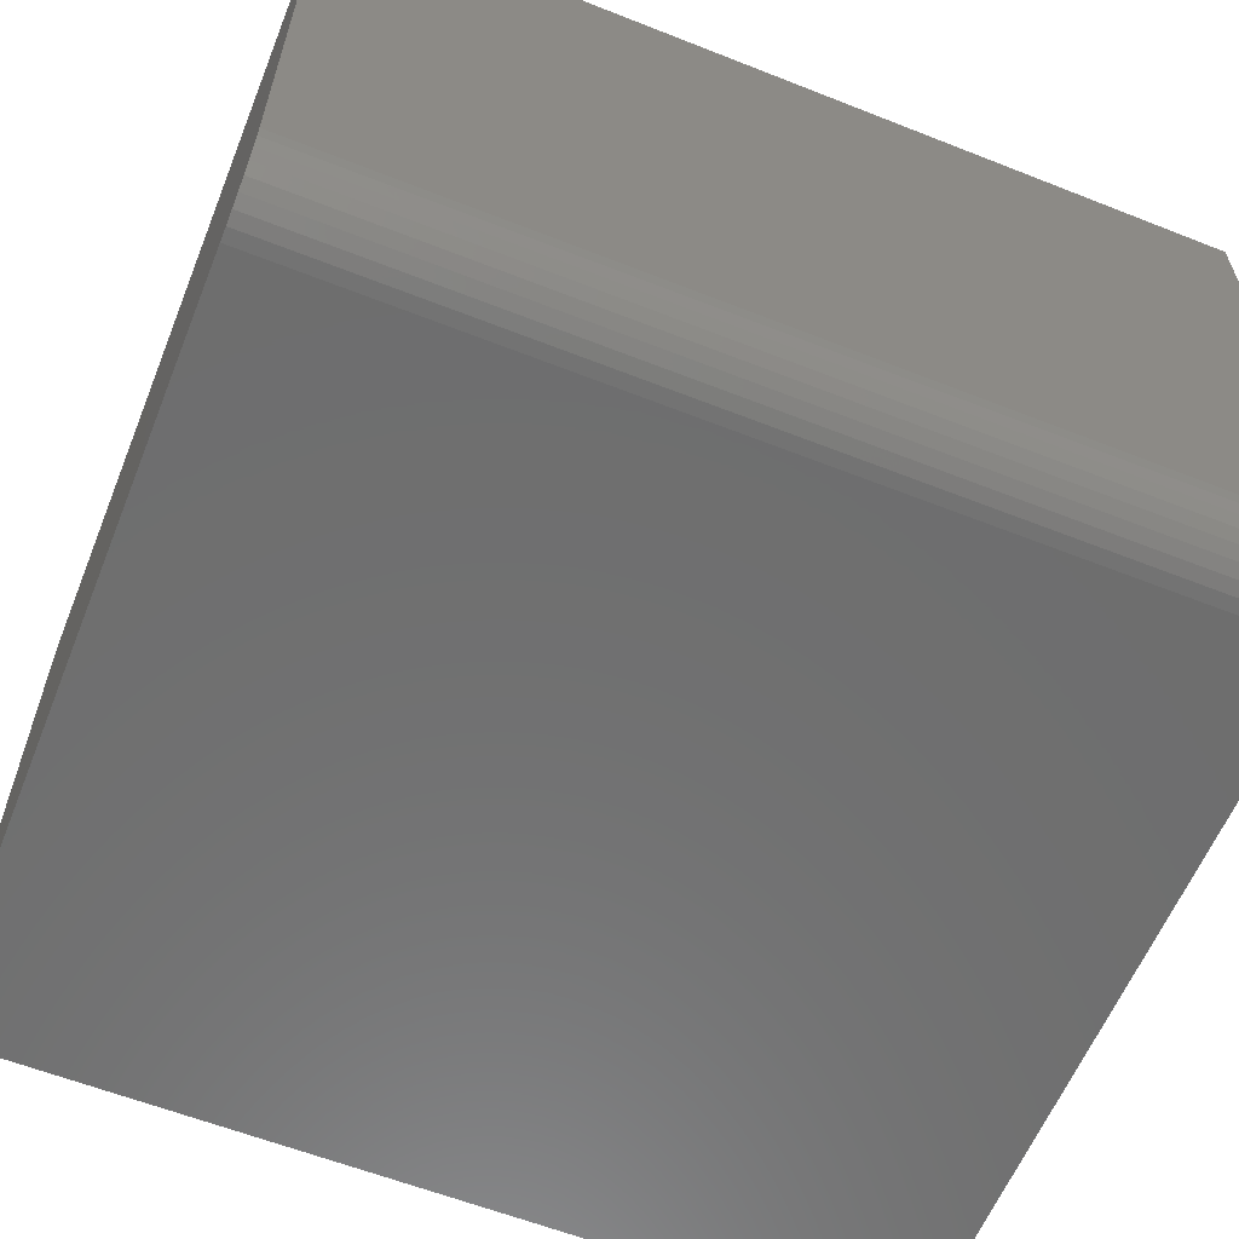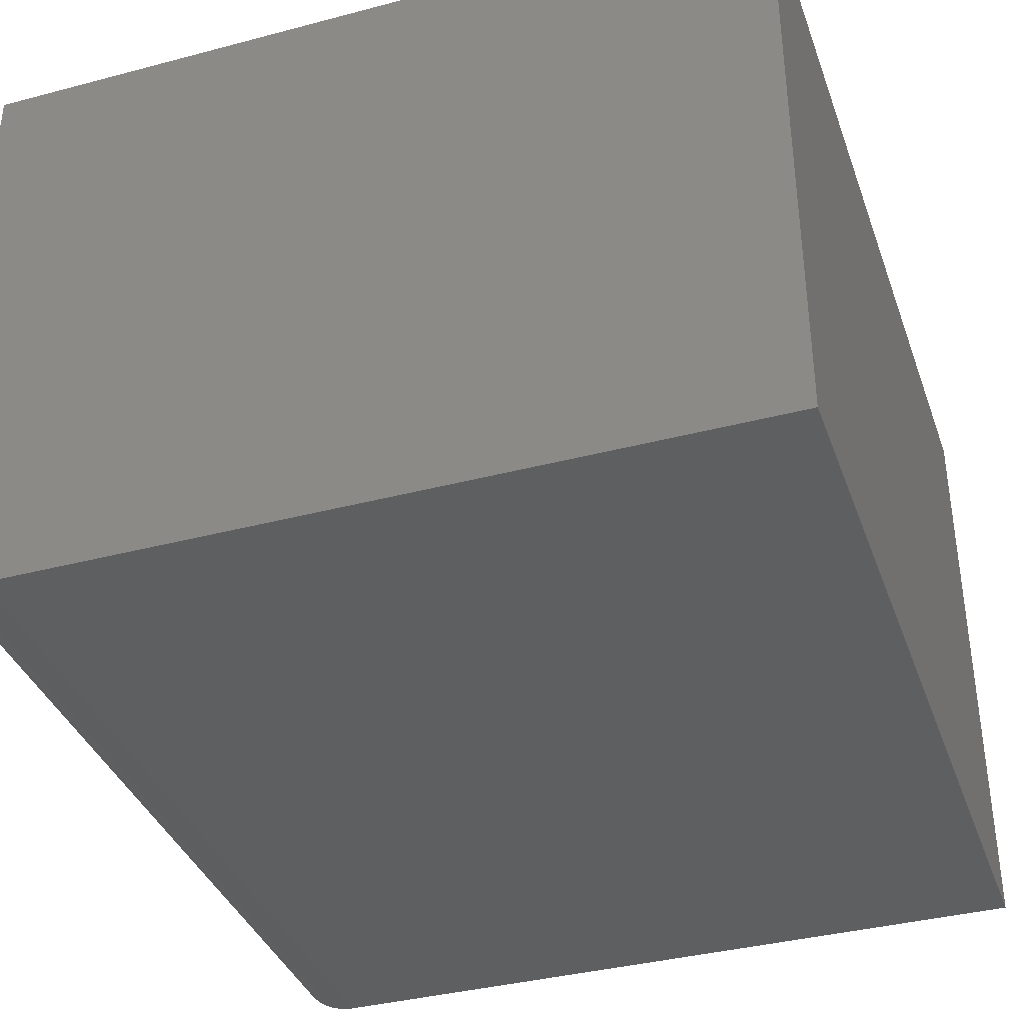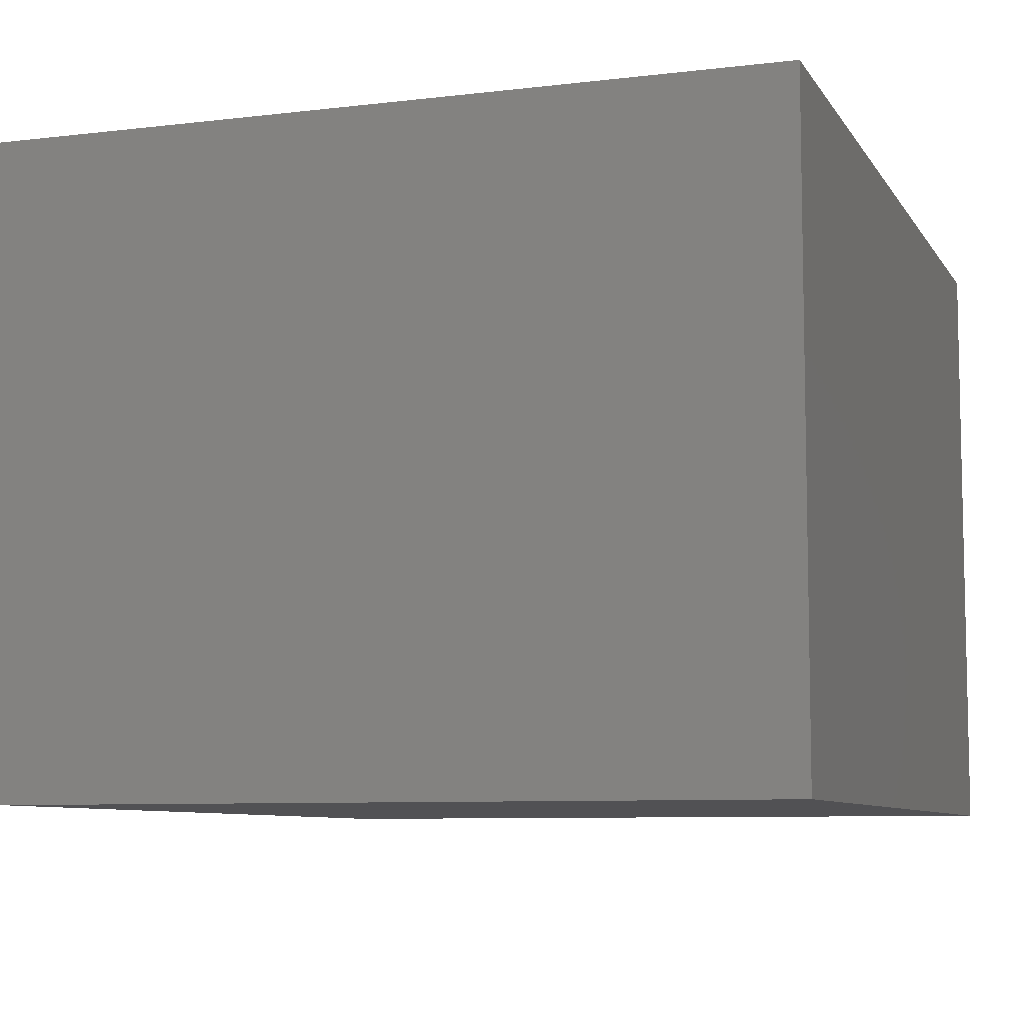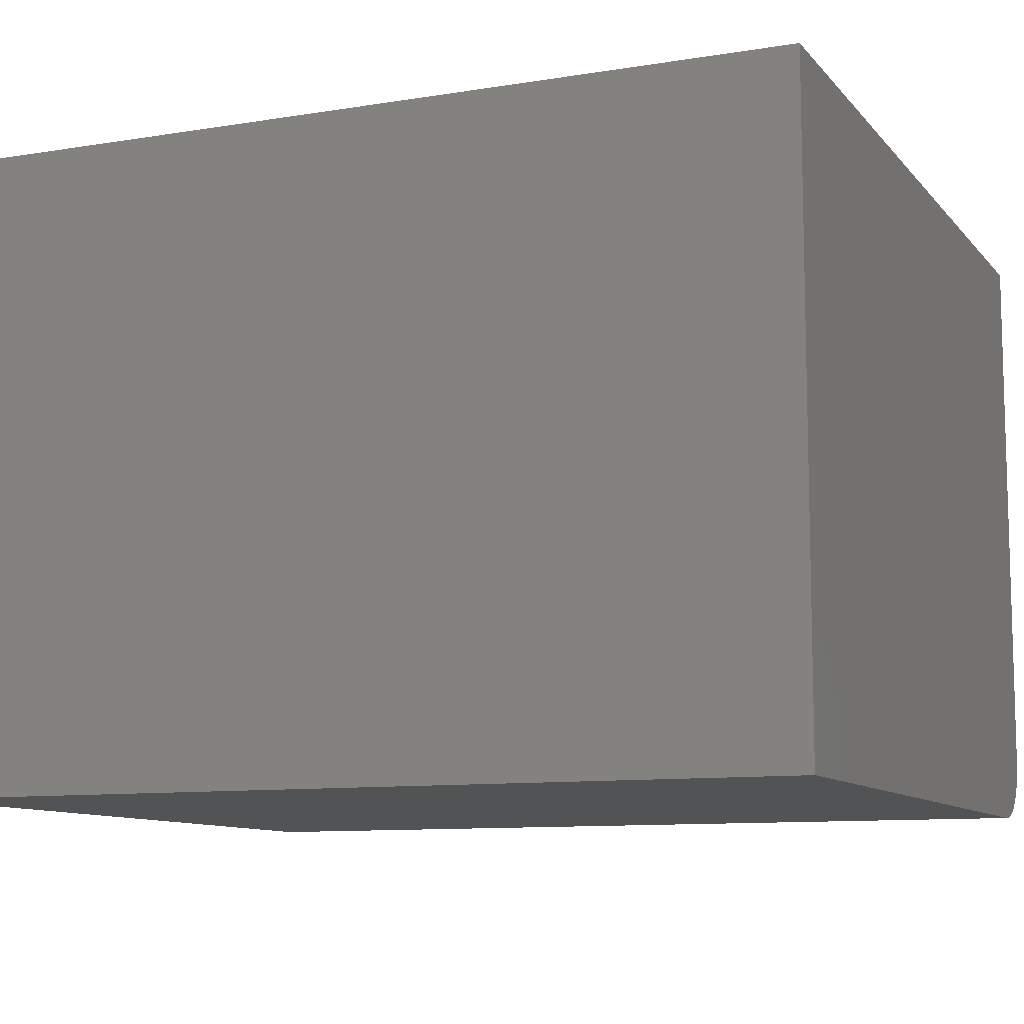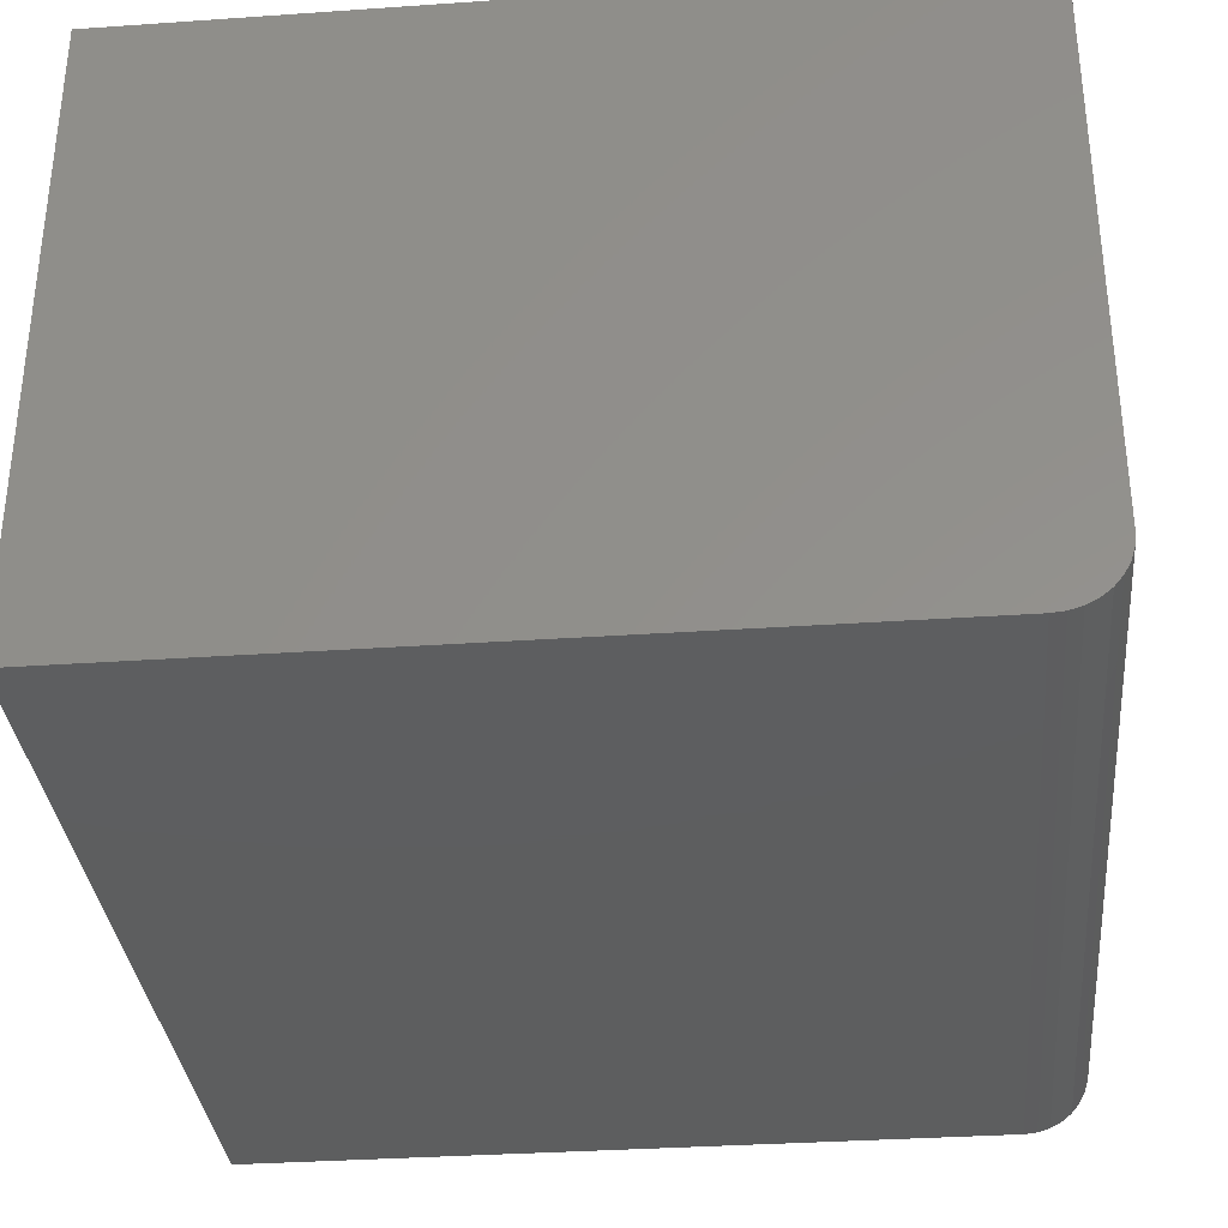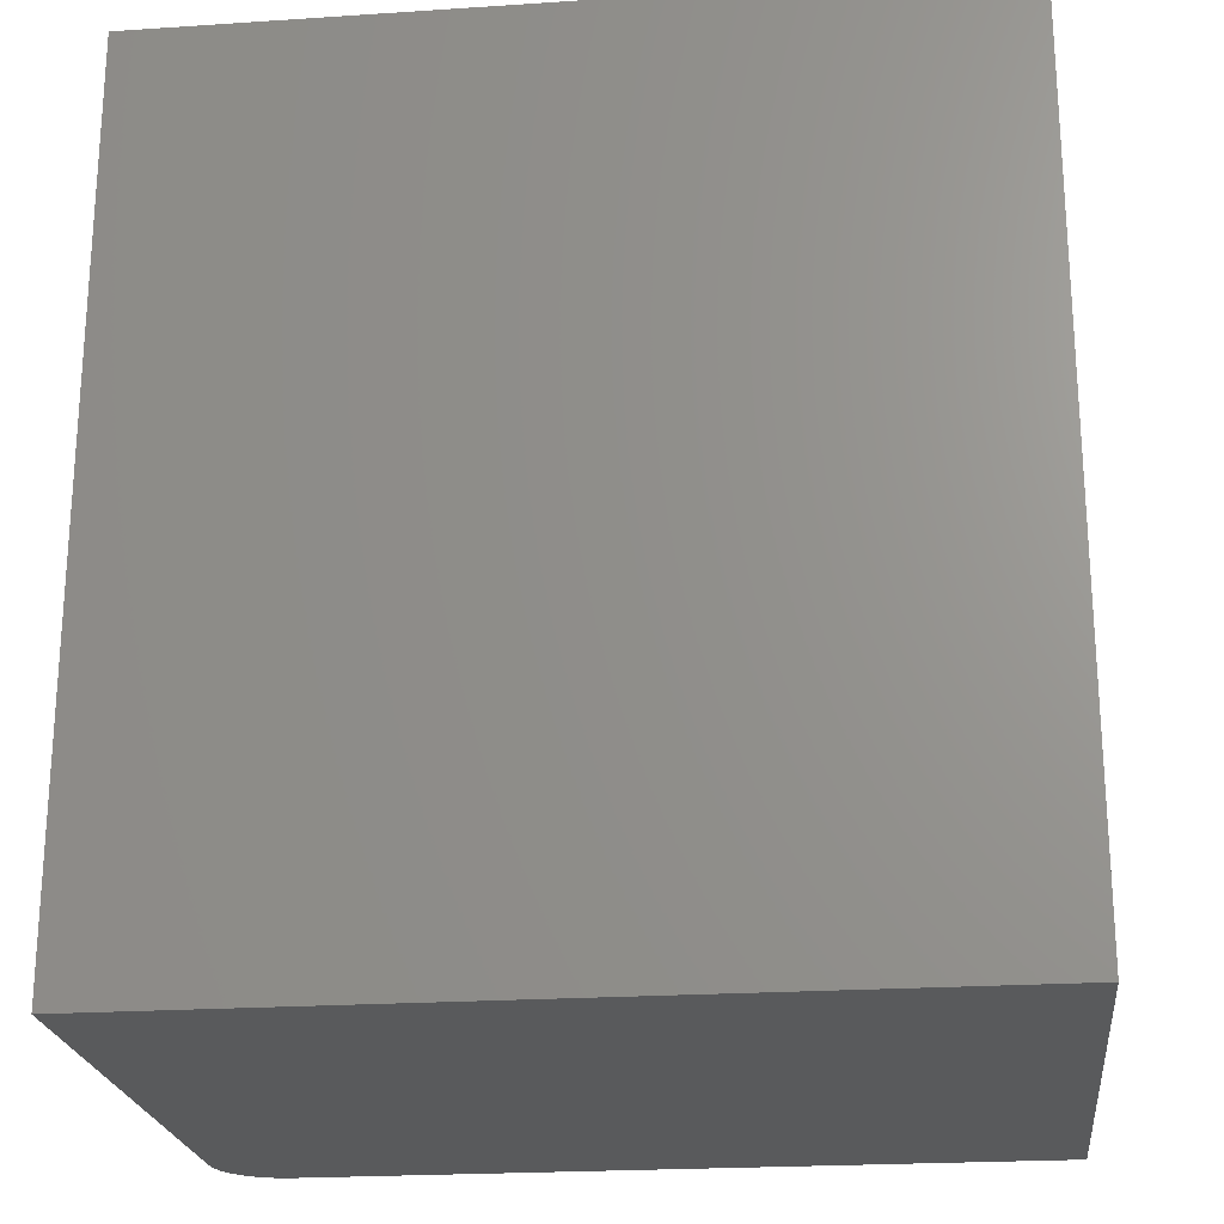
<metadata>
{"format":"stl","ext":"stl","renderer":"f3d","projection":"perspective","resolution":1024,"background":"white","views":[{"elev":-60.3,"azim":68.0,"up":"+Y"},{"elev":-37.4,"azim":-161.3,"up":"+Y"},{"elev":-7.9,"azim":-161.3,"up":"+Y"},{"elev":-9.9,"azim":-67.1,"up":"+Y"},{"elev":-33.7,"azim":5.4,"up":"+Y"},{"elev":-22.5,"azim":-173.5,"up":"+Z"}]}
</metadata>
<code>
# stl→obj: 24 verts, 44 faces
v -0.3906 -0.75 -0.5234
v 0.5082 -0.75 -0.5234
v -0.3906 -0.75 0.5312
v 0.5082 -0.75 0.5312
v 0.5235 -0.7485 0.5312
v 0.5381 -0.7441 0.5312
v 0.5516 -0.7368 0.5312
v 0.5635 -0.7271 0.5312
v 0.5732 -0.7153 0.5312
v 0.5804 -0.7018 0.5312
v 0.5848 -0.6871 0.5312
v 0.5863 -0.6719 0.5312
v 0.5863 1.713e-16 0.5312
v -0.3906 1.171e-16 0.5312
v 0.5863 -0.6719 -0.5234
v 0.5863 5.423e-17 -0.5234
v 0.5848 -0.6871 -0.5234
v 0.5804 -0.7018 -0.5234
v 0.5732 -0.7153 -0.5234
v 0.5635 -0.7271 -0.5234
v 0.5516 -0.7368 -0.5234
v 0.5381 -0.7441 -0.5234
v 0.5235 -0.7485 -0.5234
v -0.3906 0 -0.5234
f 1 2 3
f 3 2 4
f 4 5 6
f 4 6 7
f 4 7 8
f 4 8 9
f 4 9 10
f 4 10 11
f 4 11 12
f 4 12 13
f 4 13 14
f 4 14 3
f 15 16 12
f 12 16 13
f 16 15 17
f 16 17 18
f 16 18 19
f 16 19 20
f 16 20 21
f 16 21 22
f 16 22 23
f 16 23 2
f 16 2 1
f 16 1 24
f 15 12 17
f 17 12 11
f 17 11 18
f 18 11 10
f 18 10 19
f 19 10 9
f 19 9 20
f 20 9 8
f 20 8 21
f 21 8 7
f 21 7 22
f 22 7 6
f 22 6 23
f 23 6 5
f 23 5 2
f 2 5 4
f 24 14 16
f 16 14 13
f 3 14 1
f 1 14 24

</code>
